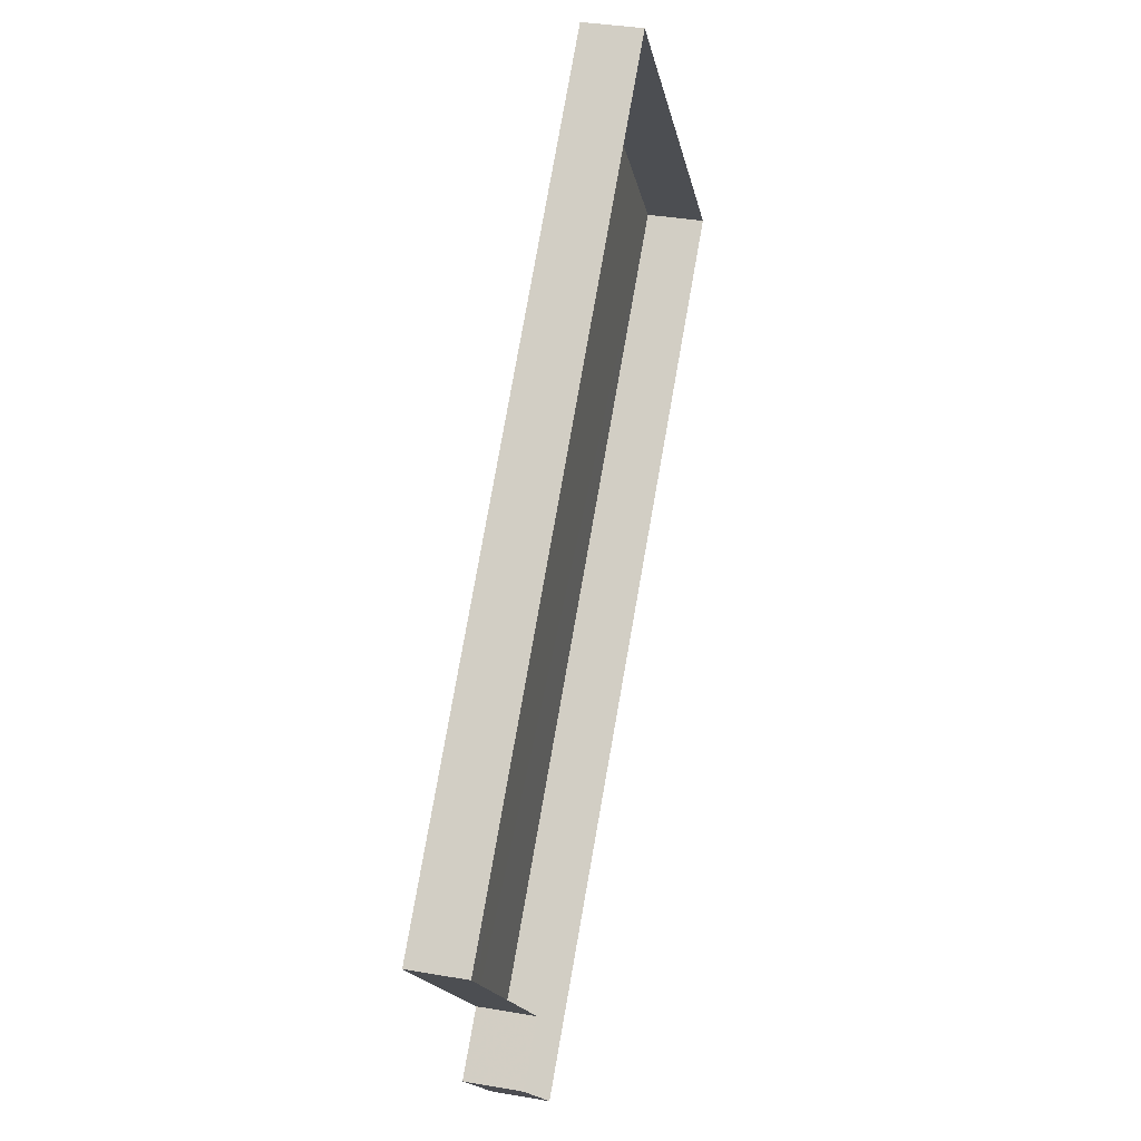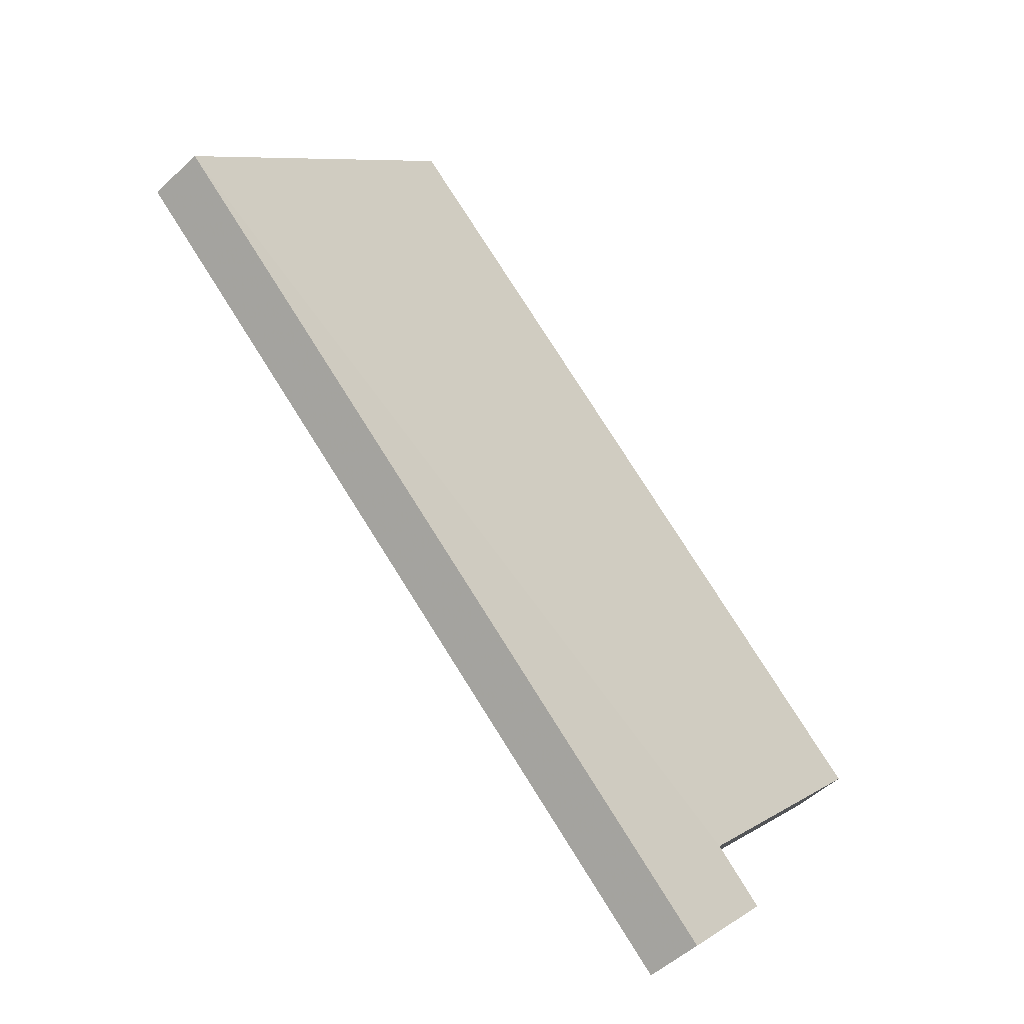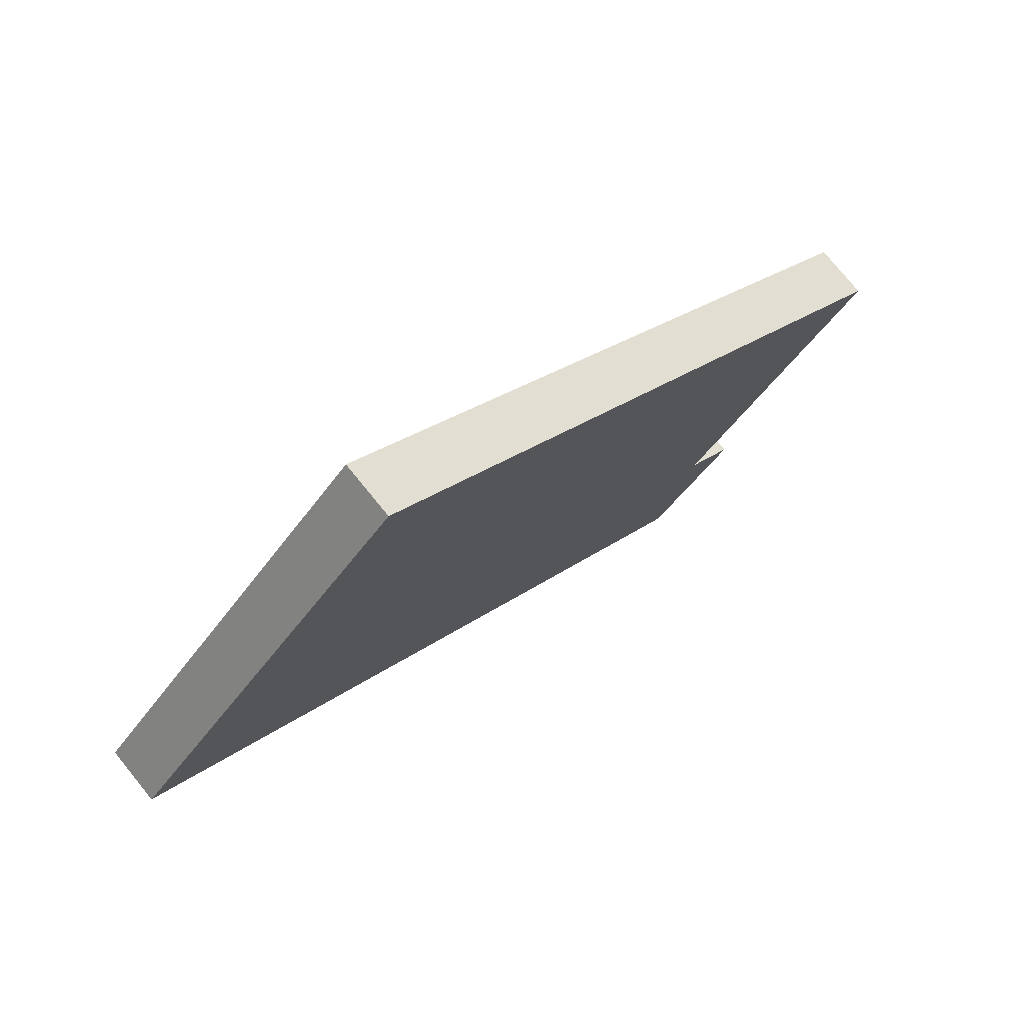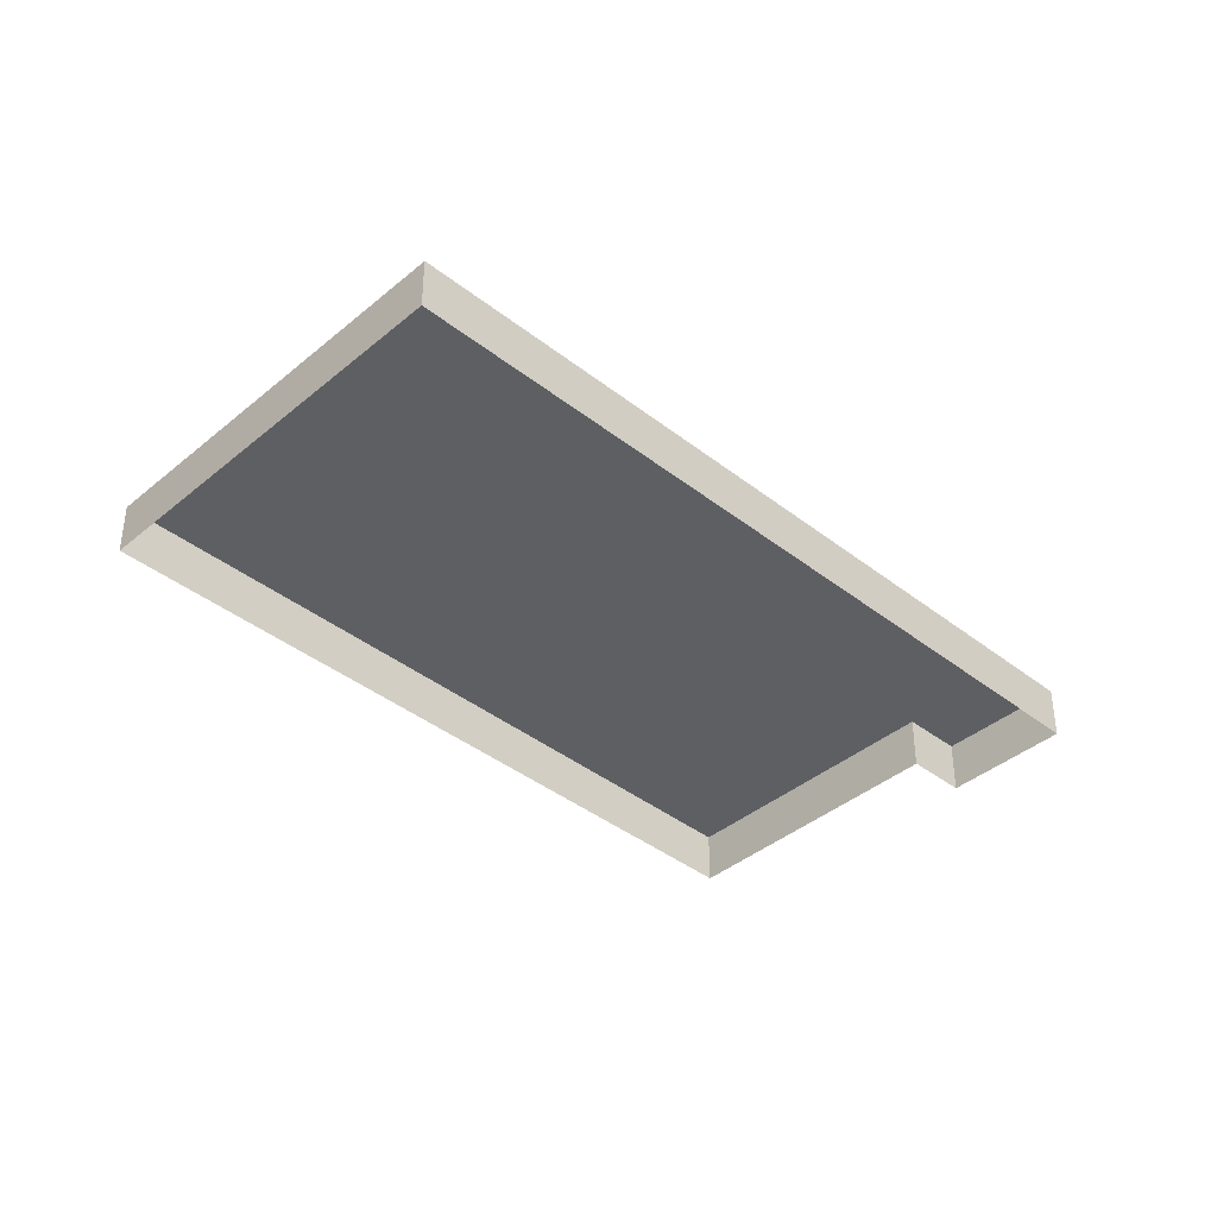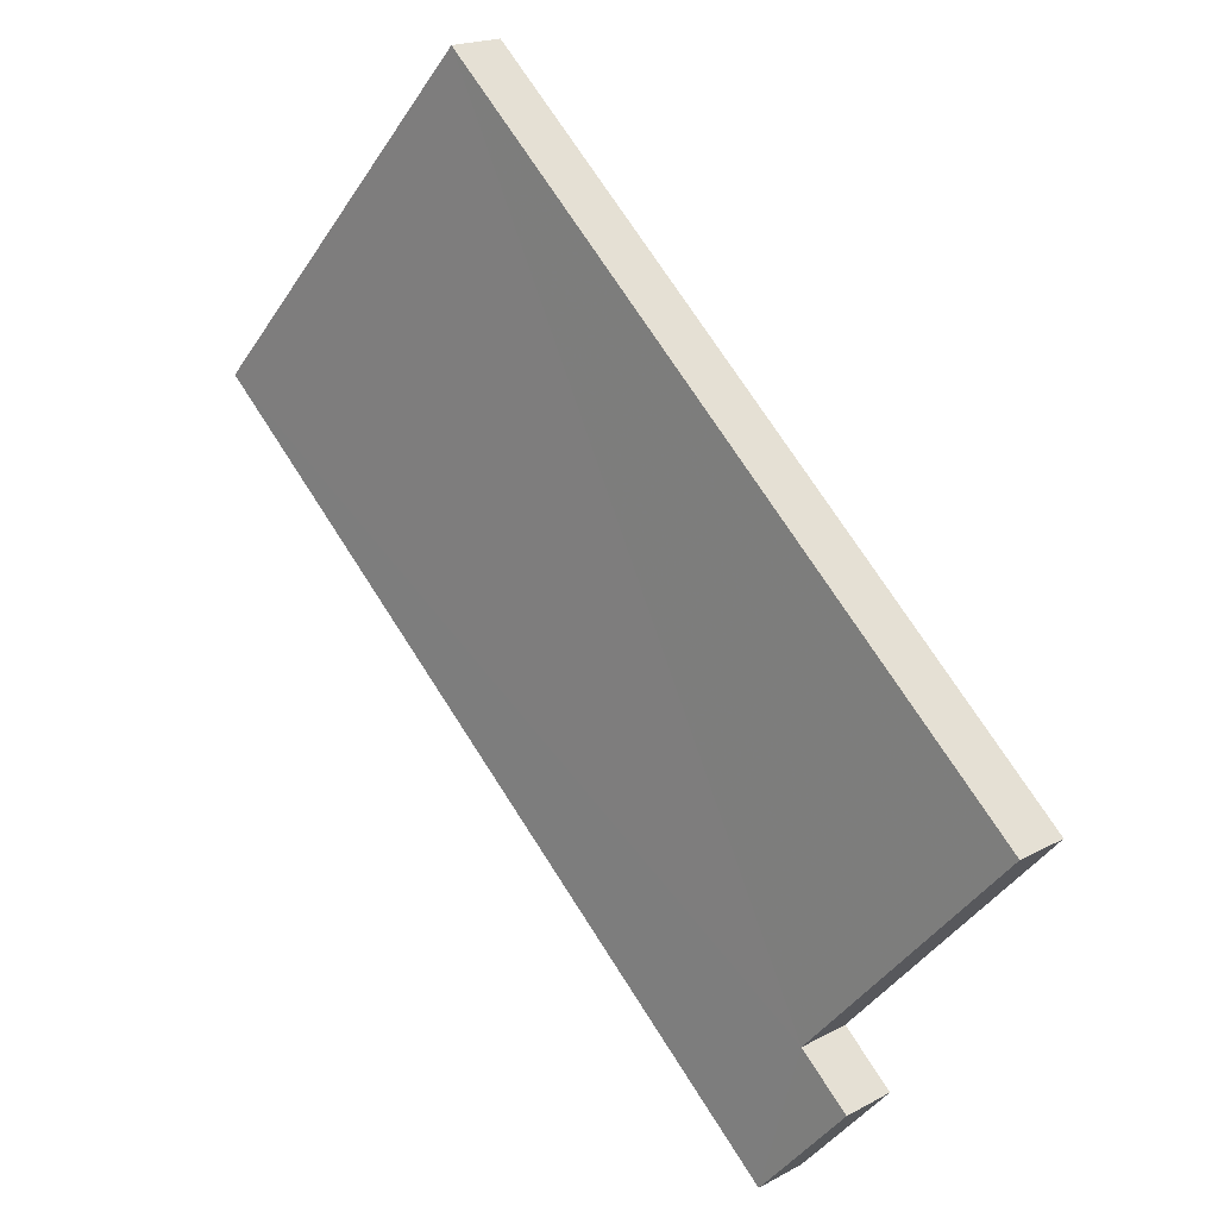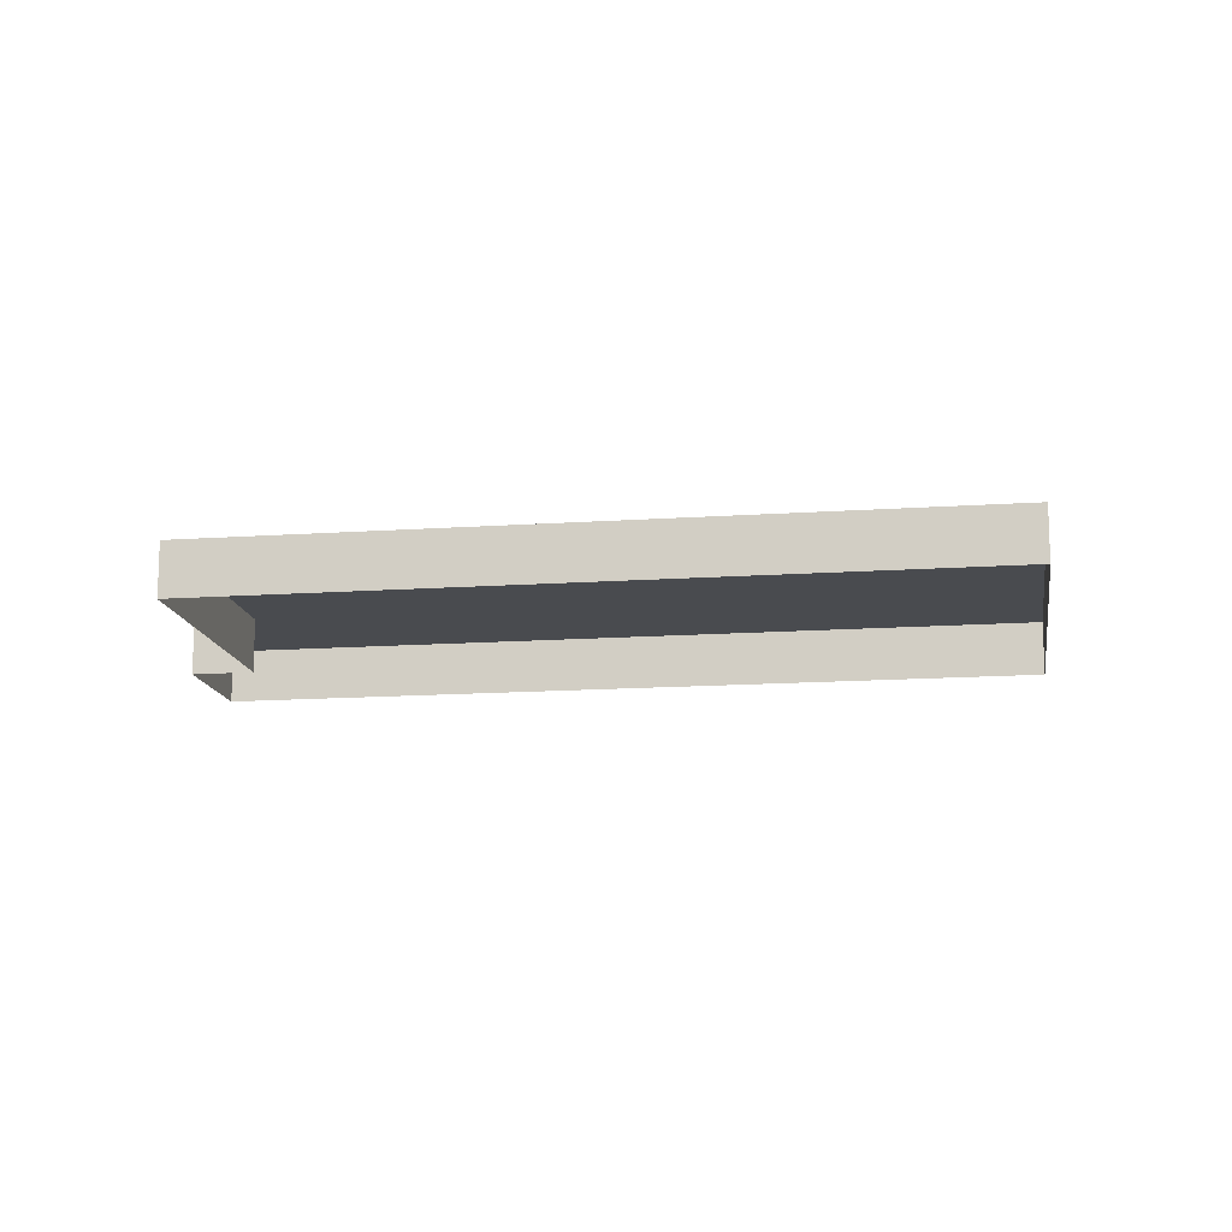
<metadata>
{"format":"obj","ext":"obj","renderer":"f3d","projection":"perspective","resolution":1024,"background":"white","views":[{"elev":34.2,"azim":103.5,"up":"+Y"},{"elev":-50.4,"azim":-44.1,"up":"+Y"},{"elev":76.1,"azim":-39.1,"up":"+Y"},{"elev":-39.9,"azim":-86.2,"up":"+Z"},{"elev":18.5,"azim":43.8,"up":"+Y"},{"elev":-14.1,"azim":146.6,"up":"+Z"}]}
</metadata>
<code>
v -2.238e+05 -1.282e+05 14.8
v -2.238e+05 -1.282e+05 14.8
v -2.238e+05 -1.282e+05 14.8
v -2.237e+05 -1.281e+05 14.8
v -2.238e+05 -1.281e+05 14.8
v -2.238e+05 -1.281e+05 14.8
v -2.238e+05 -1.282e+05 15.64
v -2.238e+05 -1.282e+05 15.64
v -2.238e+05 -1.282e+05 15.64
v -2.238e+05 -1.281e+05 15.64
v -2.238e+05 -1.281e+05 15.64
v -2.237e+05 -1.281e+05 15.64
f 1 2 3
f 4 3 5
f 5 3 6
f 3 2 6
f 7 8 9
f 9 8 10
f 10 8 11
f 8 12 11
f 10 6 2
f 9 10 2
f 12 4 5
f 11 12 5
f 12 3 4
f 12 8 3
f 9 2 1
f 7 9 1
f 7 1 3
f 8 7 3
f 10 5 6
f 10 11 5

</code>
